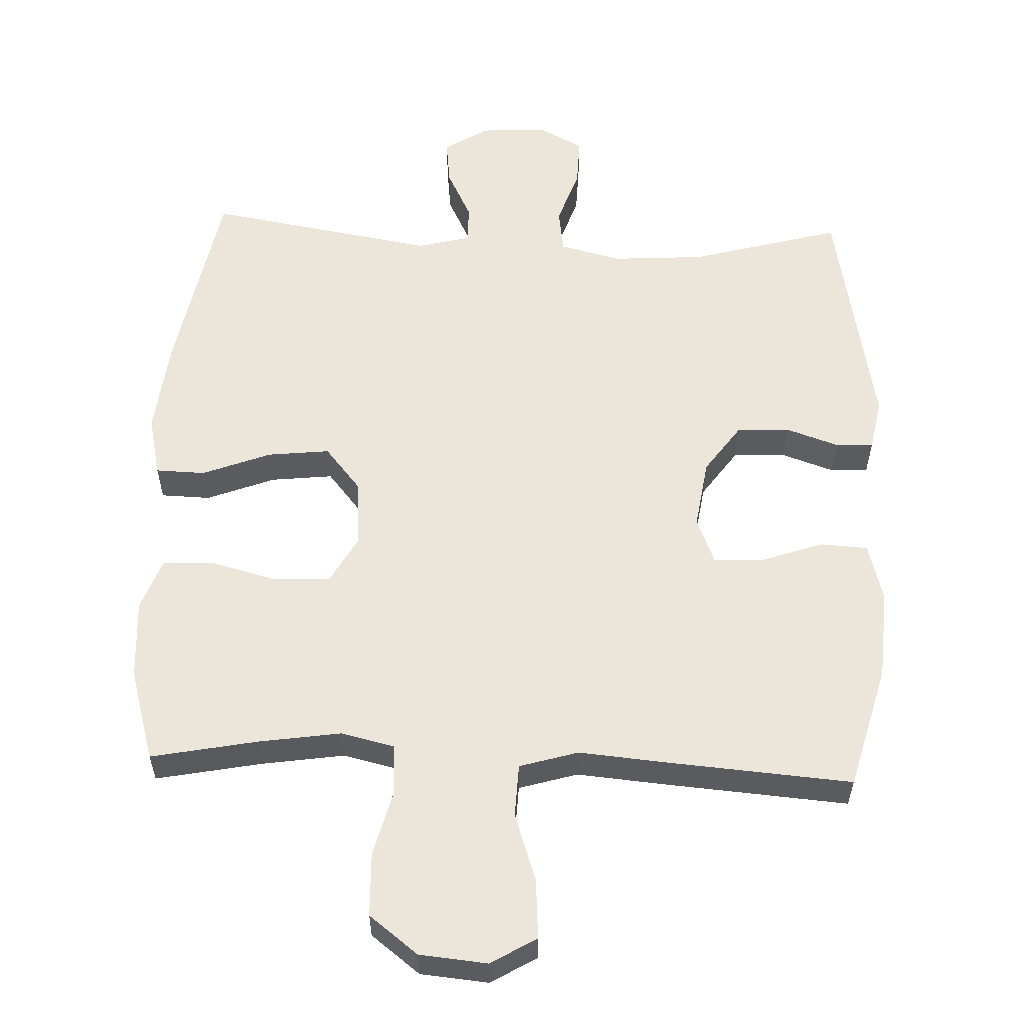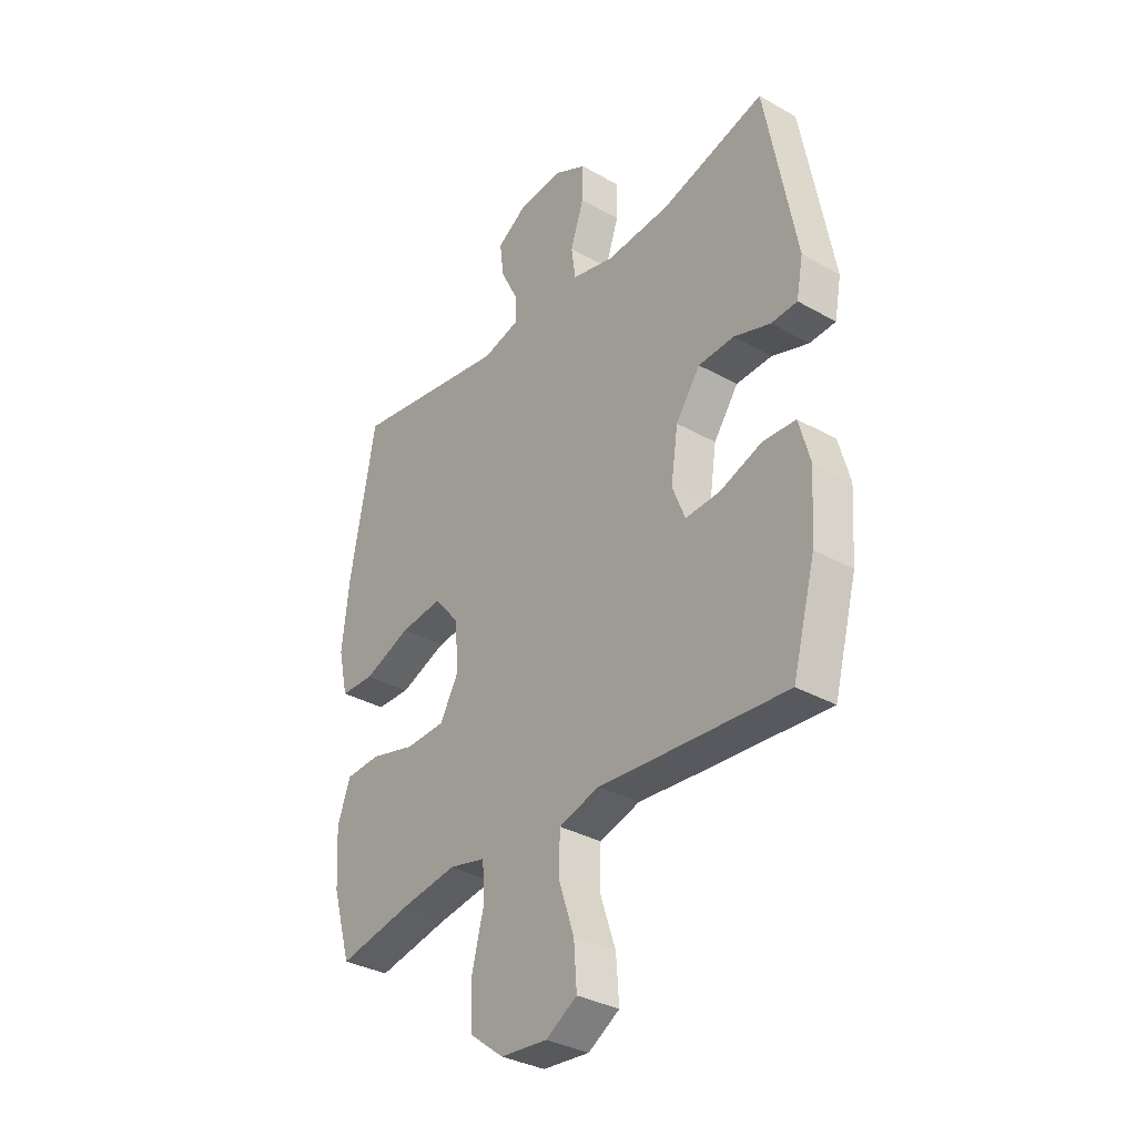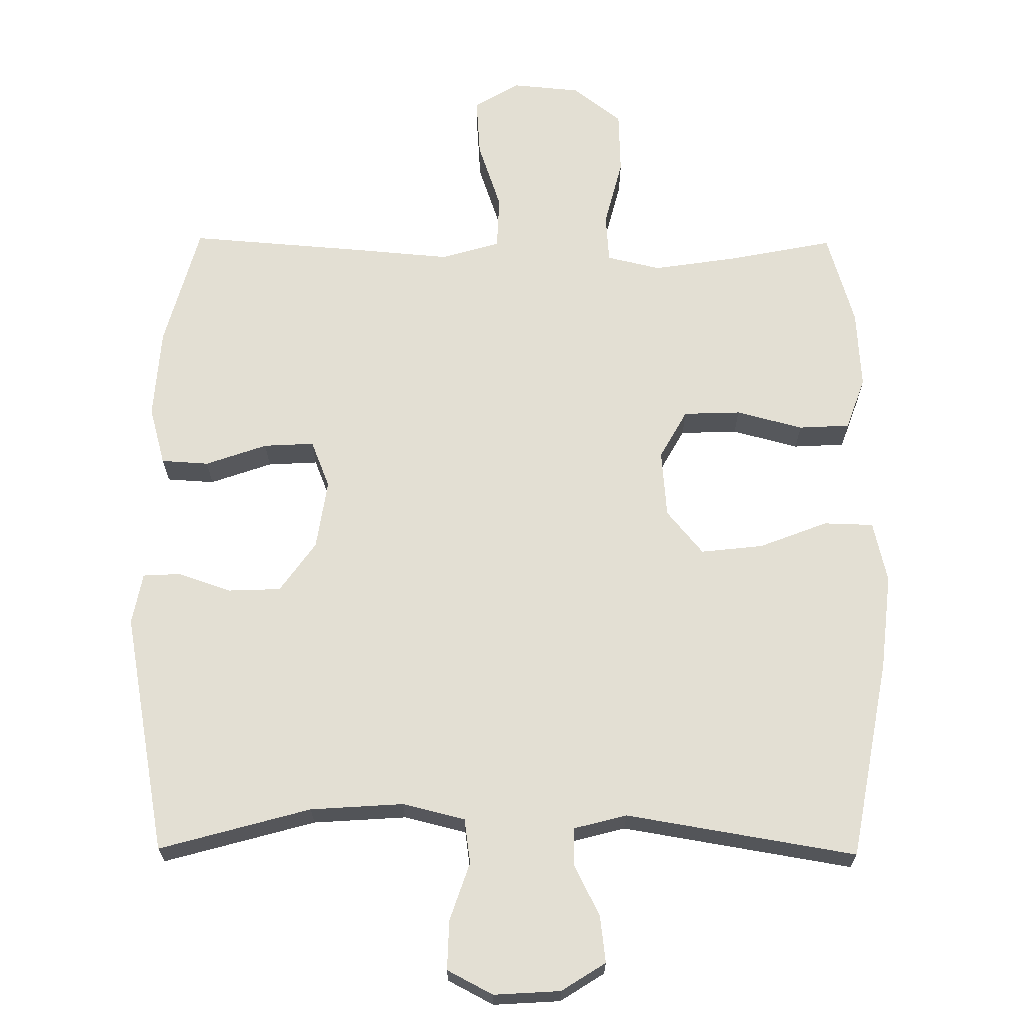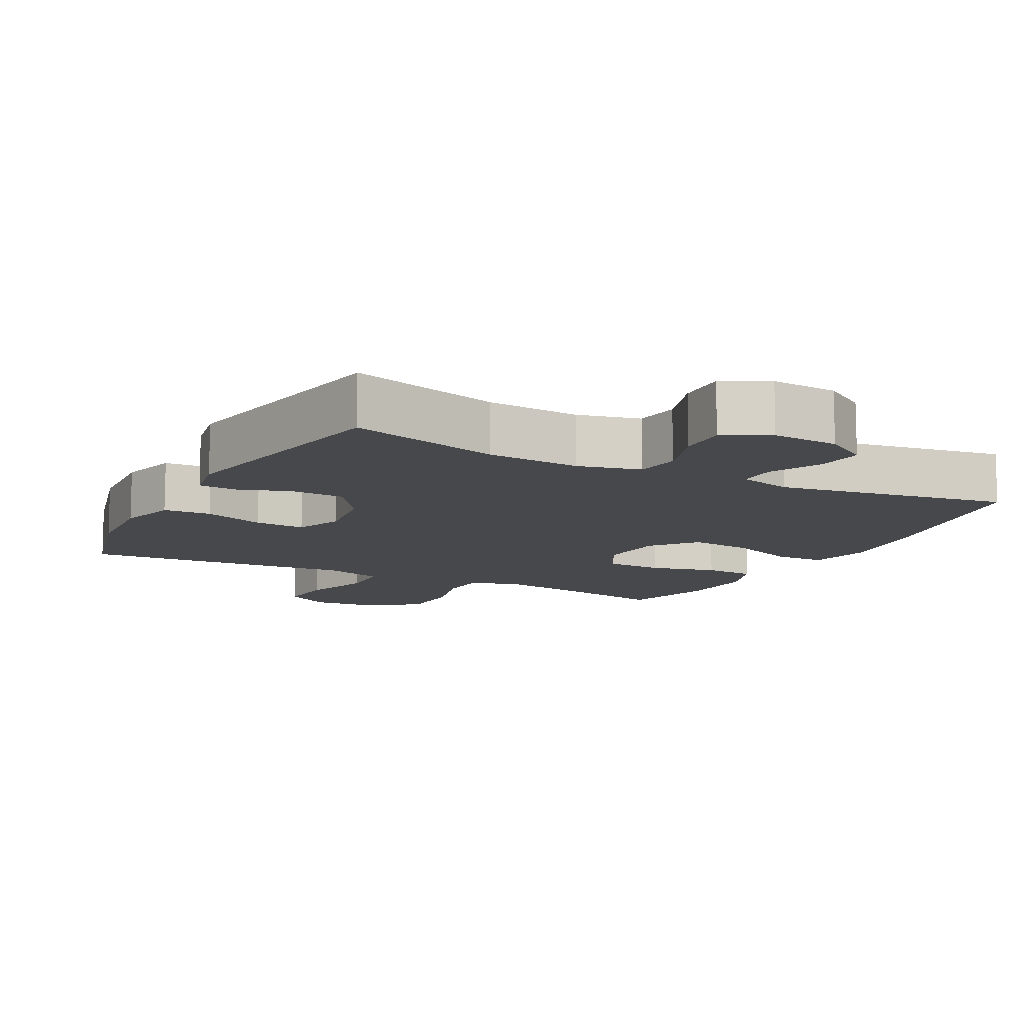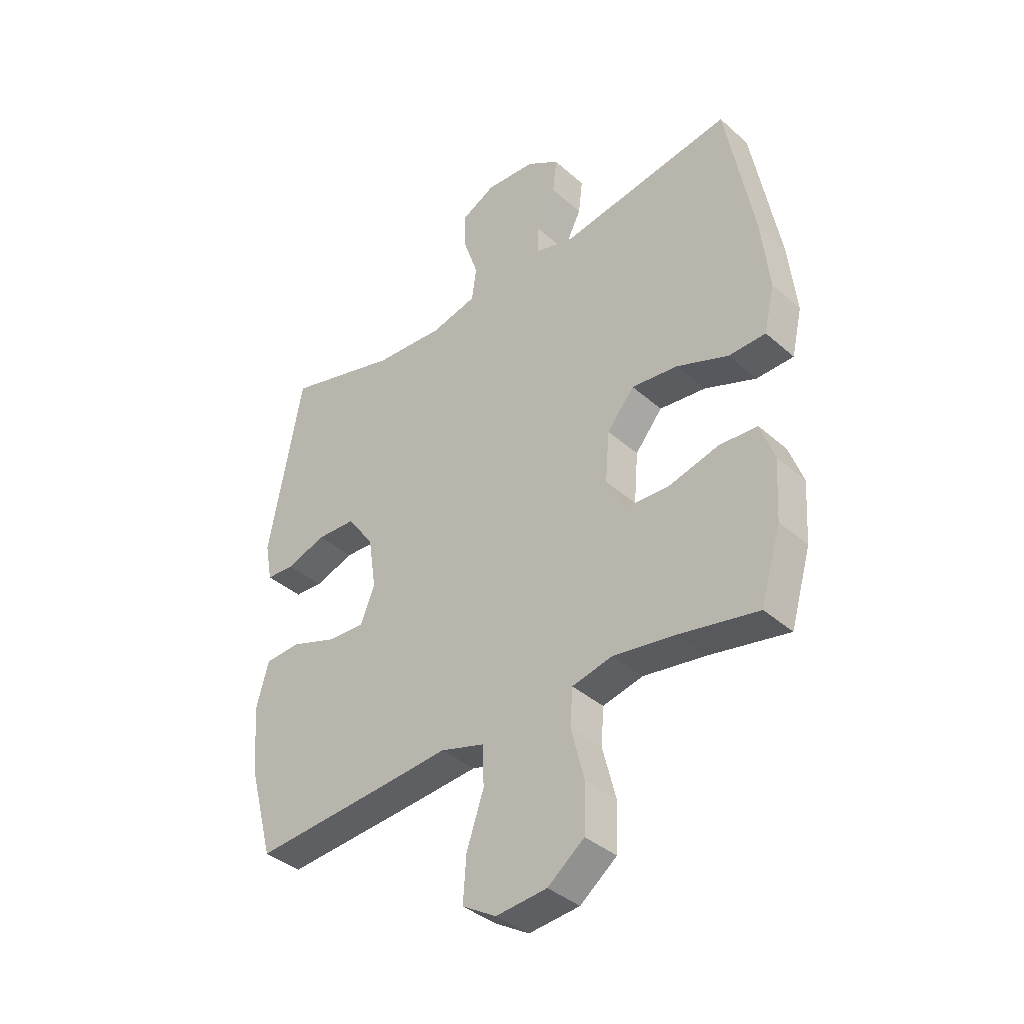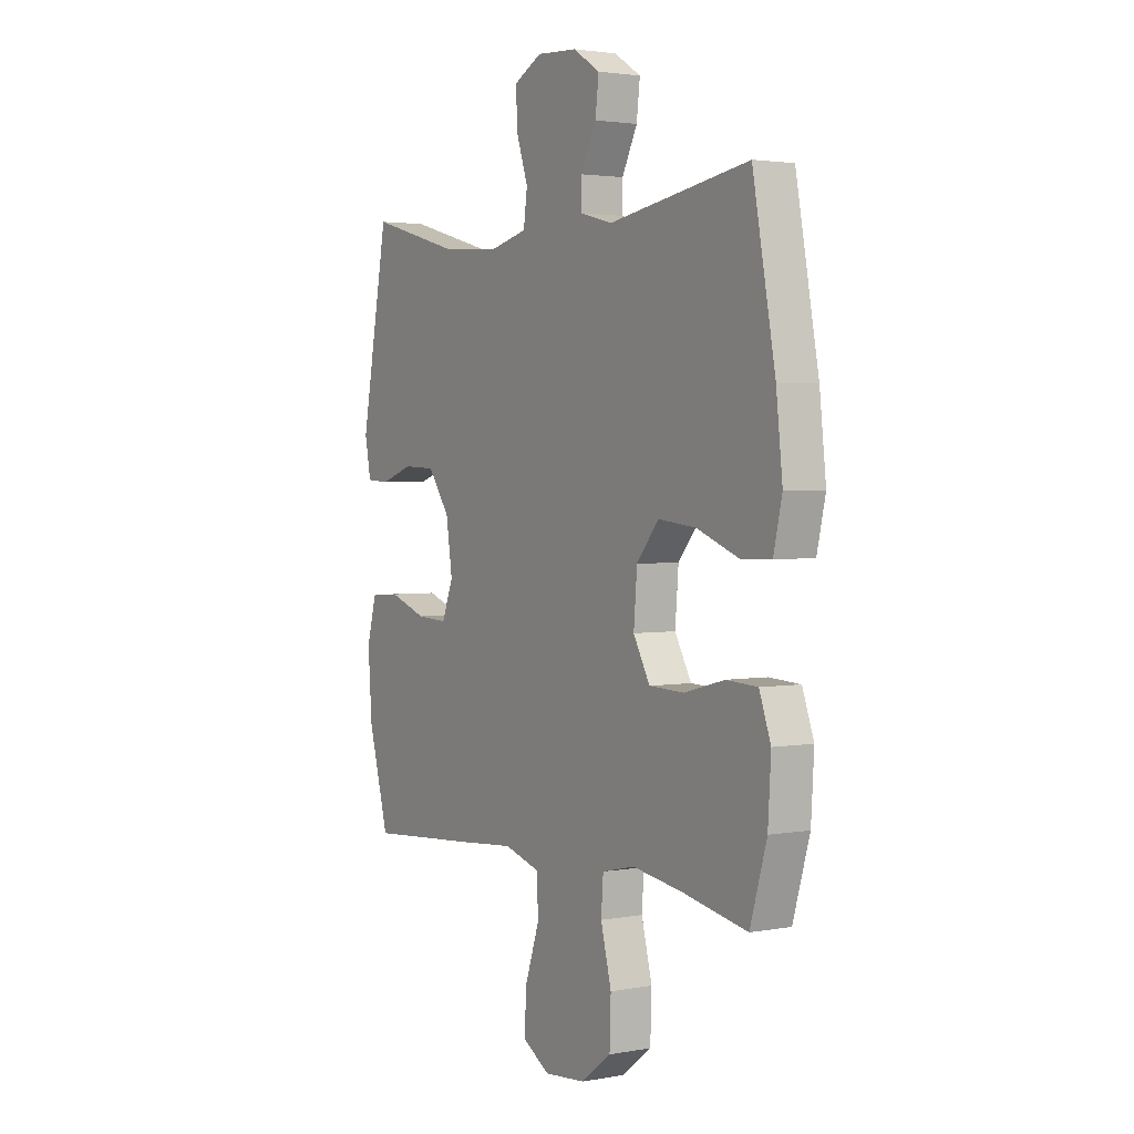
<metadata>
{"format":"obj","ext":"obj","renderer":"f3d","projection":"perspective","resolution":1024,"background":"white","views":[{"elev":57.3,"azim":-177.7,"up":"+Y"},{"elev":-33.8,"azim":-127.5,"up":"+Z"},{"elev":66.9,"azim":0.5,"up":"+Y"},{"elev":-11.2,"azim":-27.7,"up":"+Y"},{"elev":-38.3,"azim":42.2,"up":"+Z"},{"elev":2.6,"azim":57.6,"up":"+Z"}]}
</metadata>
<code>
v 0.5 0.07 -0.5
v 0.348 0.07 -0.47
v 0.23 0.07 -0.452
v 0.153 0.07 -0.47
v 0.148 0.07 -0.54
v 0.173 0.07 -0.638
v 0.17 0.07 -0.729
v 0.1 0.07 -0.783
v 0.003 0.07 -0.792
v -0.062 0.07 -0.753
v -0.056 0.07 -0.668
v -0.023 0.07 -0.57
v -0.026 0.07 -0.494
v -0.11 0.07 -0.469
v -0.239 0.07 -0.48
v -0.5 0.07 -0.5
v -0.548 0.07 -0.323
v -0.557 0.07 -0.193
v -0.534 0.07 -0.109
v -0.466 0.07 -0.105
v -0.378 0.07 -0.136
v -0.306 0.07 -0.14
v -0.279 0.07 -0.072
v -0.294 0.07 0.028
v -0.345 0.07 0.1
v -0.42 0.07 0.103
v -0.496 0.07 0.077
v -0.55 0.07 0.08
v -0.564 0.07 0.154
v -0.5 0.07 0.5
v -0.284 0.07 0.44
v -0.151 0.07 0.431
v -0.062 0.07 0.453
v -0.053 0.07 0.517
v -0.081 0.07 0.6
v -0.083 0.07 0.671
v -0.018 0.07 0.705
v 0.077 0.07 0.699
v 0.14 0.07 0.659
v 0.132 0.07 0.592
v 0.096 0.07 0.52
v 0.095 0.07 0.465
v 0.171 0.07 0.445
v 0.5 0.07 0.5
v 0.553 0.07 0.213
v 0.568 0.07 0.076
v 0.548 0.07 -0.012
v 0.477 0.07 -0.014
v 0.379 0.07 0.024
v 0.29 0.07 0.034
v 0.238 0.07 -0.029
v 0.23 0.07 -0.126
v 0.269 0.07 -0.196
v 0.351 0.07 -0.199
v 0.446 0.07 -0.174
v 0.519 0.07 -0.178
v 0.546 0.07 -0.253
v 0.539 0.07 -0.367
v 0.5 0 -0.5
v 0.348 0 -0.47
v 0.23 0 -0.452
v 0.153 0 -0.47
v 0.148 0 -0.54
v 0.173 0 -0.638
v 0.17 0 -0.729
v 0.1 0 -0.783
v 0.003 0 -0.792
v -0.062 0 -0.753
v -0.056 0 -0.668
v -0.023 0 -0.57
v -0.026 0 -0.494
v -0.11 0 -0.469
v -0.239 0 -0.48
v -0.5 0 -0.5
v -0.548 0 -0.323
v -0.557 0 -0.193
v -0.534 0 -0.109
v -0.466 0 -0.105
v -0.378 0 -0.136
v -0.306 0 -0.14
v -0.279 0 -0.072
v -0.294 0 0.028
v -0.345 0 0.1
v -0.42 0 0.103
v -0.496 0 0.077
v -0.55 0 0.08
v -0.564 0 0.154
v -0.5 0 0.5
v -0.284 0 0.44
v -0.151 0 0.431
v -0.062 0 0.453
v -0.053 0 0.517
v -0.081 0 0.6
v -0.083 0 0.671
v -0.018 0 0.705
v 0.077 0 0.699
v 0.14 0 0.659
v 0.132 0 0.592
v 0.096 0 0.52
v 0.095 0 0.465
v 0.171 0 0.445
v 0.5 0 0.5
v 0.553 0 0.213
v 0.568 0 0.076
v 0.548 0 -0.012
v 0.477 0 -0.014
v 0.379 0 0.024
v 0.29 0 0.034
v 0.238 0 -0.029
v 0.23 0 -0.126
v 0.269 0 -0.196
v 0.351 0 -0.199
v 0.446 0 -0.174
v 0.519 0 -0.178
v 0.546 0 -0.253
v 0.539 0 -0.367
f 57 58 1 2
f 54 55 56 57
f 53 54 57 2
f 52 53 2 3
f 46 47 48 49
f 46 49 50
f 43 44 45 46
f 42 43 46 50
f 38 39 40 41
f 38 41 42
f 37 38 42
f 34 35 36 37
f 33 34 37 42
f 32 33 42 50
f 28 29 30 31
f 26 27 28 31
f 25 26 31 32
f 24 25 32 50
f 18 19 20 21
f 18 21 22
f 17 18 22
f 14 15 16 17
f 13 14 17 22
f 9 10 11 12
f 9 12 13
f 8 9 13
f 5 6 7 8
f 4 5 8 13
f 52 3 4 13
f 51 52 13 22
f 23 24 50 51
f 22 23 51
f 60 59 116 115
f 115 114 113 112
f 60 115 112 111
f 61 60 111 110
f 107 106 105 104
f 108 107 104
f 104 103 102 101
f 108 104 101 100
f 99 98 97 96
f 100 99 96
f 100 96 95
f 95 94 93 92
f 100 95 92 91
f 108 100 91 90
f 89 88 87 86
f 89 86 85 84
f 90 89 84 83
f 108 90 83 82
f 79 78 77 76
f 80 79 76
f 80 76 75
f 75 74 73 72
f 80 75 72 71
f 70 69 68 67
f 71 70 67
f 71 67 66
f 66 65 64 63
f 71 66 63 62
f 71 62 61 110
f 80 71 110 109
f 109 108 82 81
f 109 81 80
f 1 59 60 2
f 2 60 61 3
f 3 61 62 4
f 4 62 63 5
f 5 63 64 6
f 6 64 65 7
f 7 65 66 8
f 8 66 67 9
f 9 67 68 10
f 10 68 69 11
f 11 69 70 12
f 12 70 71 13
f 13 71 72 14
f 14 72 73 15
f 15 73 74 16
f 16 74 75 17
f 17 75 76 18
f 18 76 77 19
f 19 77 78 20
f 20 78 79 21
f 21 79 80 22
f 22 80 81 23
f 23 81 82 24
f 24 82 83 25
f 25 83 84 26
f 26 84 85 27
f 27 85 86 28
f 28 86 87 29
f 29 87 88 30
f 30 88 89 31
f 31 89 90 32
f 32 90 91 33
f 33 91 92 34
f 34 92 93 35
f 35 93 94 36
f 36 94 95 37
f 37 95 96 38
f 38 96 97 39
f 39 97 98 40
f 40 98 99 41
f 41 99 100 42
f 42 100 101 43
f 43 101 102 44
f 44 102 103 45
f 45 103 104 46
f 46 104 105 47
f 47 105 106 48
f 48 106 107 49
f 49 107 108 50
f 50 108 109 51
f 51 109 110 52
f 52 110 111 53
f 53 111 112 54
f 54 112 113 55
f 55 113 114 56
f 56 114 115 57
f 57 115 116 58
f 58 116 59 1

</code>
